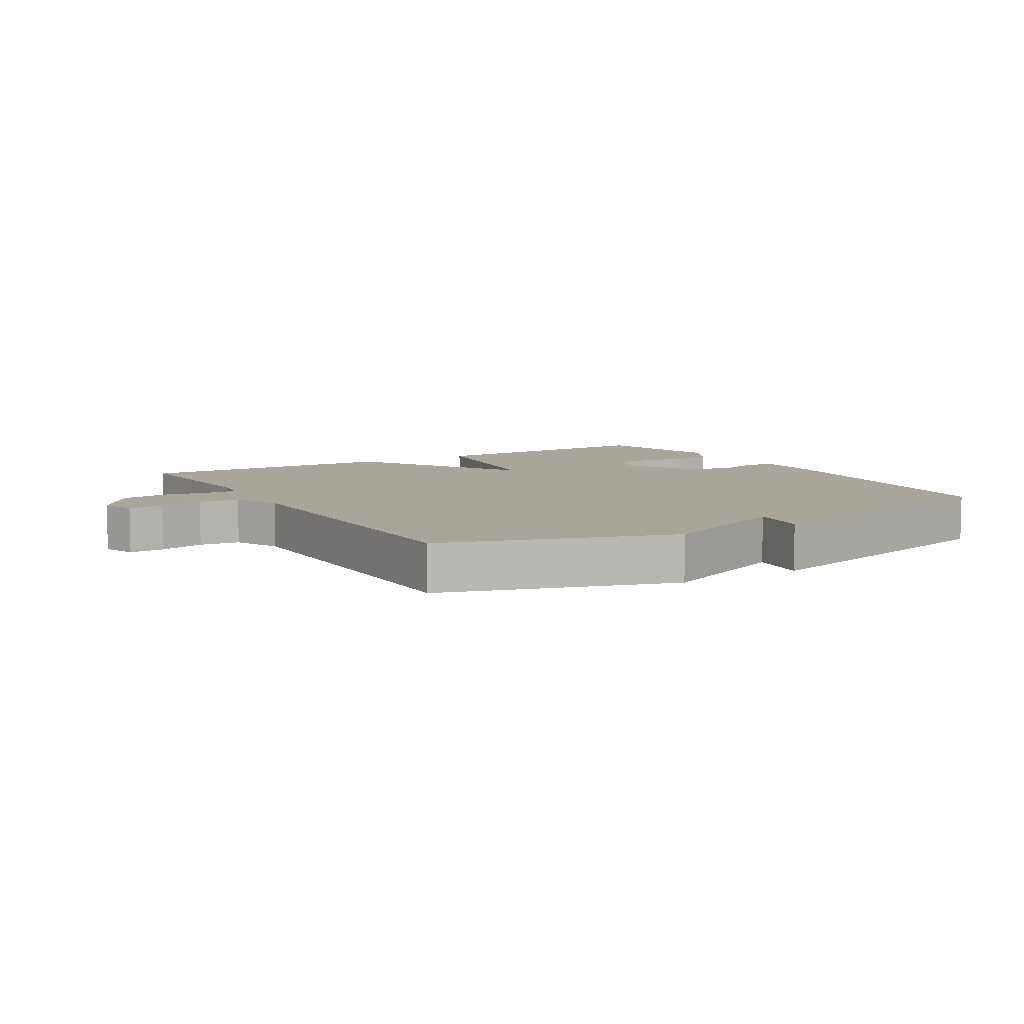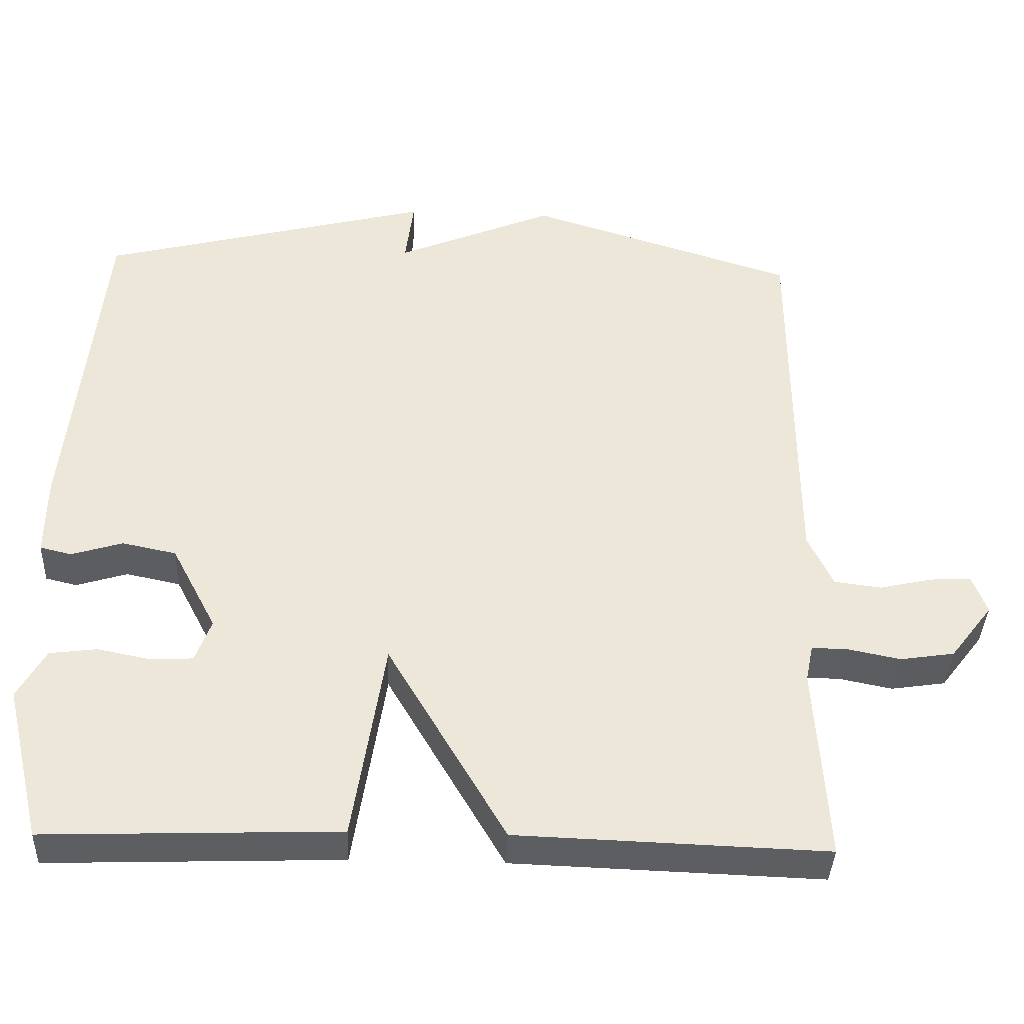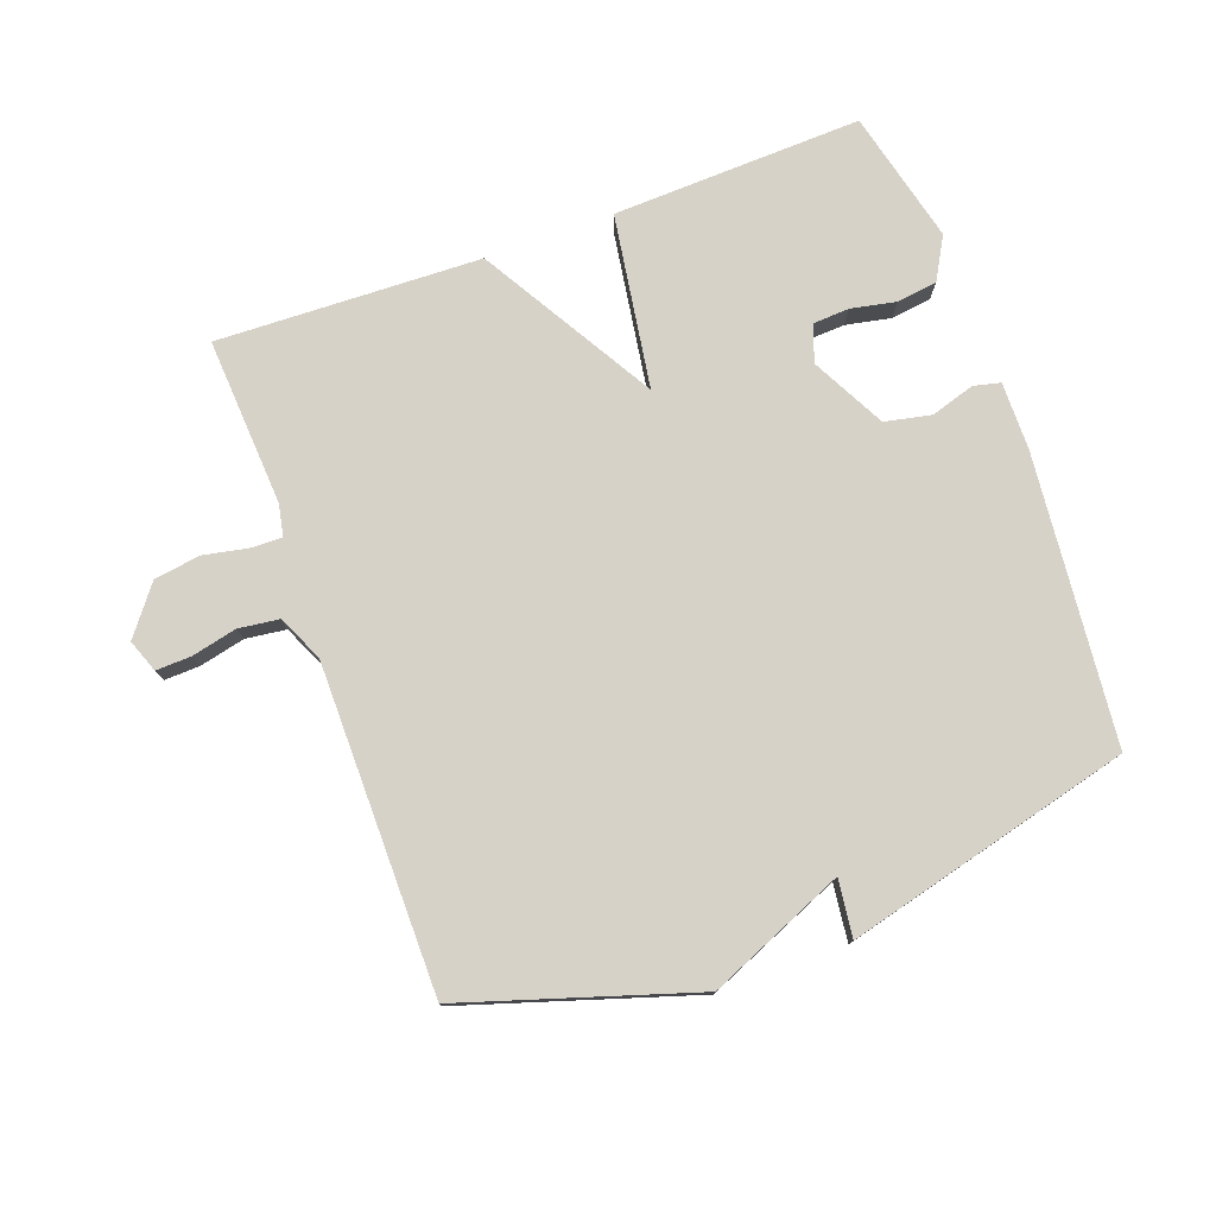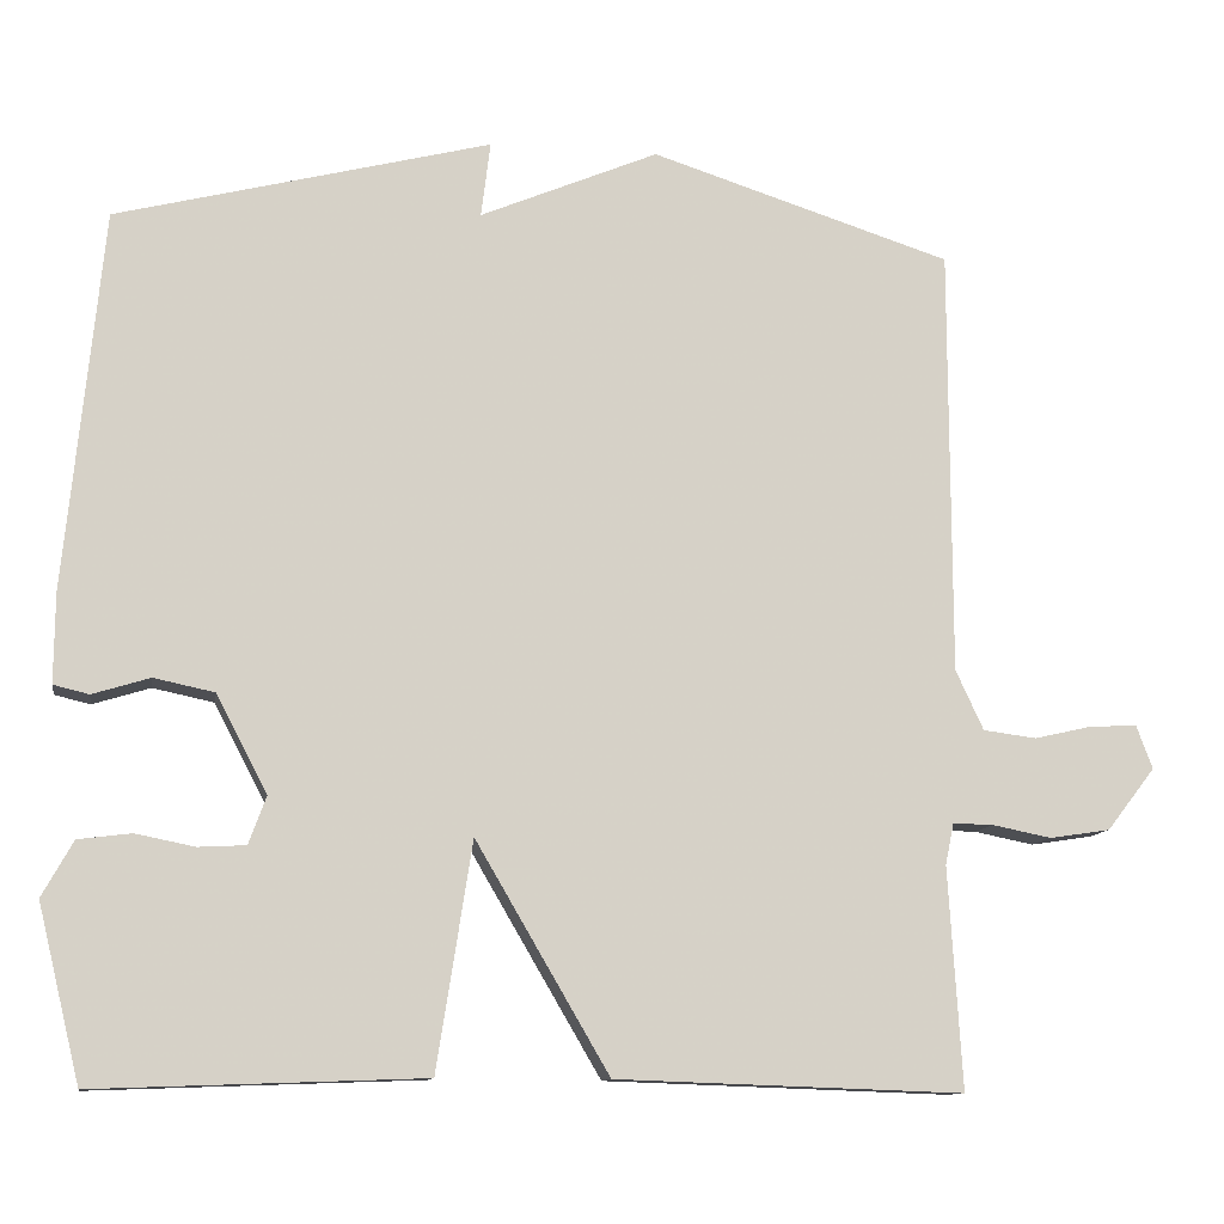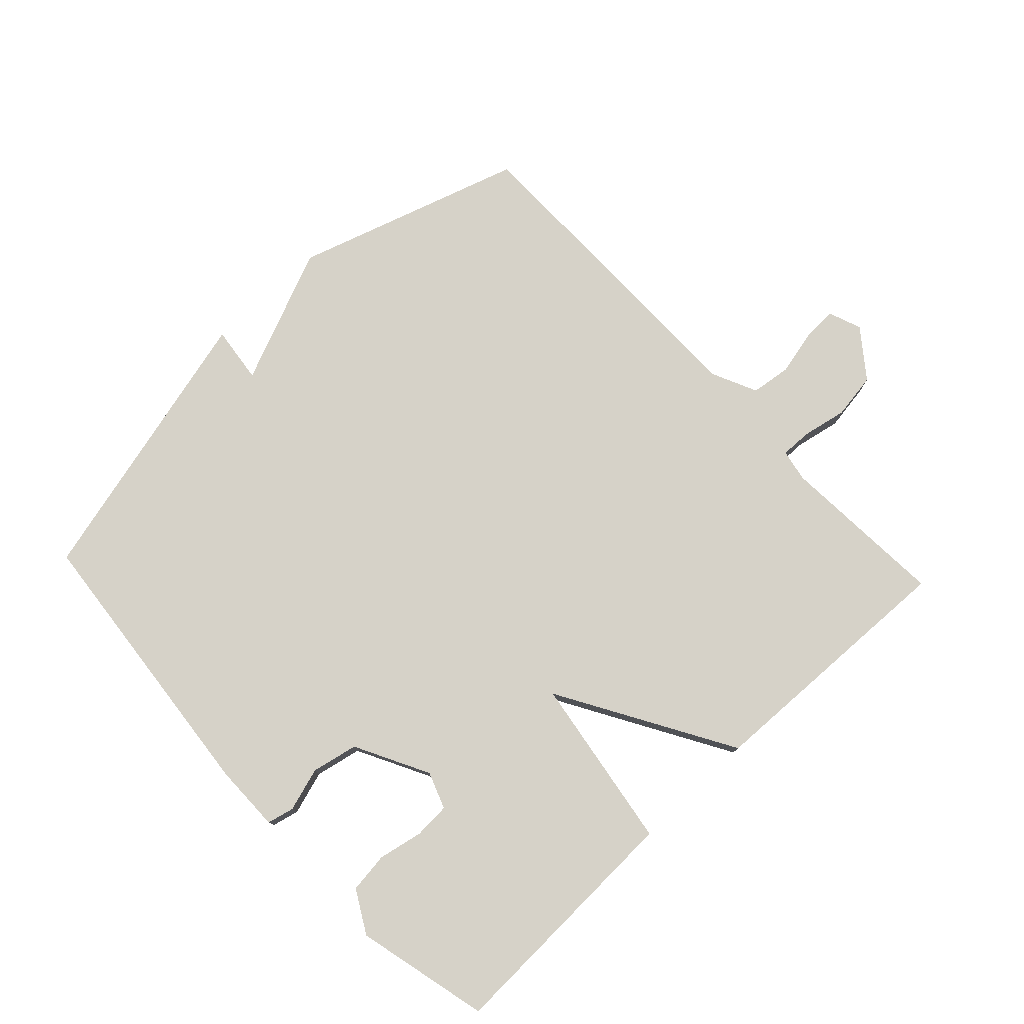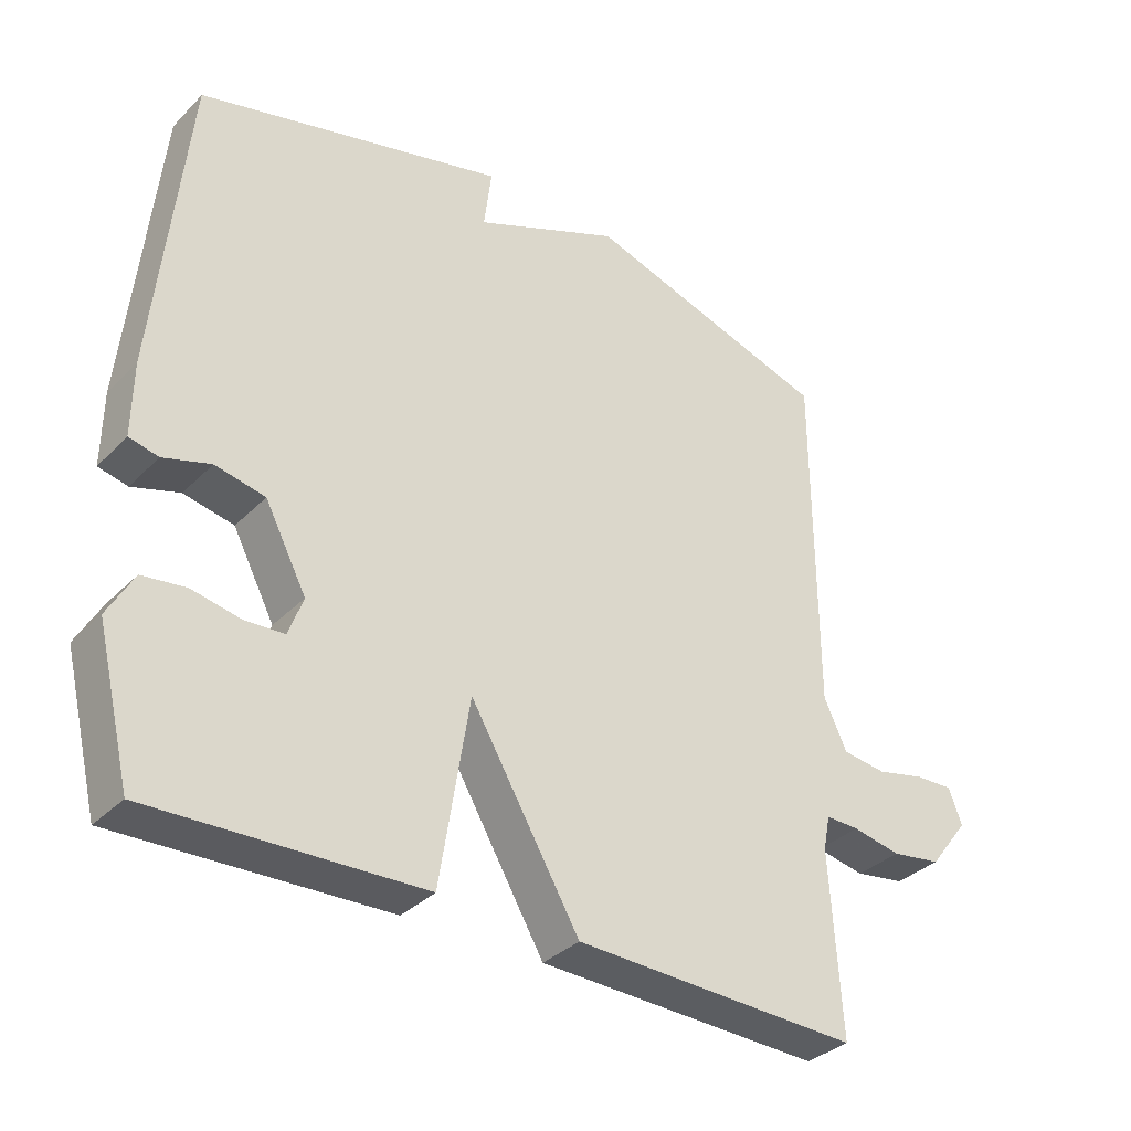
<metadata>
{"format":"obj","ext":"obj","renderer":"f3d","projection":"perspective","resolution":1024,"background":"white","views":[{"elev":7.6,"azim":-31.1,"up":"+Y"},{"elev":-38.4,"azim":177.6,"up":"+Z"},{"elev":77.4,"azim":-20.0,"up":"+Y"},{"elev":-11.2,"azim":170.5,"up":"+Z"},{"elev":77.5,"azim":136.8,"up":"+Y"},{"elev":-34.4,"azim":142.7,"up":"+Z"}]}
</metadata>
<code>
v -0.5 0.07 -0.5
v -0.484 0.07 -0.238
v -0.494 0.07 -0.189
v -0.542 0.07 -0.19
v -0.612 0.07 -0.204
v -0.684 0.07 -0.193
v -0.741 0.07 -0.119
v -0.722 0.07 -0.068
v -0.667 0.07 -0.07
v -0.597 0.07 -0.086
v -0.534 0.07 -0.078
v -0.501 0.07 -0.007
v -0.5 0.07 0.5
v -0.143 0.07 0.613
v 0.068 0.07 0.524
v 0.057 0.07 0.613
v 0.5 0.07 0.5
v 0.544 0.07 0.052
v 0.545 0.07 -0.054
v 0.503 0.07 -0.064
v 0.435 0.07 -0.043
v 0.363 0.07 -0.058
v 0.303 0.07 -0.173
v 0.324 0.07 -0.23
v 0.38 0.07 -0.233
v 0.45 0.07 -0.219
v 0.513 0.07 -0.227
v 0.55 0.07 -0.293
v 0.5 0.07 -0.5
v 0.111 0.07 -0.486
v 0.069 0.07 -0.216
v -0.089 0.07 -0.486
v -0.5 0 -0.5
v -0.484 0 -0.238
v -0.494 0 -0.189
v -0.542 0 -0.19
v -0.612 0 -0.204
v -0.684 0 -0.193
v -0.741 0 -0.119
v -0.722 0 -0.068
v -0.667 0 -0.07
v -0.597 0 -0.086
v -0.534 0 -0.078
v -0.501 0 -0.007
v -0.5 0 0.5
v -0.143 0 0.613
v 0.068 0 0.524
v 0.057 0 0.613
v 0.5 0 0.5
v 0.544 0 0.052
v 0.545 0 -0.054
v 0.503 0 -0.064
v 0.435 0 -0.043
v 0.363 0 -0.058
v 0.303 0 -0.173
v 0.324 0 -0.23
v 0.38 0 -0.233
v 0.45 0 -0.219
v 0.513 0 -0.227
v 0.55 0 -0.293
v 0.5 0 -0.5
v 0.111 0 -0.486
v 0.069 0 -0.216
v -0.089 0 -0.486
f 31 32 1 2
f 28 29 30 31
f 25 26 27 28
f 24 25 28
f 24 28 31
f 23 24 31
f 31 2 3
f 23 31 3
f 22 23 3
f 19 20 21
f 18 19 21
f 17 18 21
f 16 17 21
f 15 16 21
f 21 22 3
f 15 21 3
f 14 15 3
f 13 14 3
f 12 13 3
f 8 9 10
f 7 8 10
f 6 7 10
f 5 6 10
f 4 5 10
f 4 10 11
f 3 4 11 12
f 34 33 64 63
f 63 62 61 60
f 60 59 58 57
f 60 57 56
f 63 60 56
f 63 56 55
f 35 34 63
f 35 63 55
f 35 55 54
f 53 52 51
f 53 51 50
f 53 50 49
f 53 49 48
f 53 48 47
f 35 54 53
f 35 53 47
f 35 47 46
f 35 46 45
f 35 45 44
f 42 41 40
f 42 40 39
f 42 39 38
f 42 38 37
f 42 37 36
f 43 42 36
f 44 43 36 35
f 1 33 34 2
f 2 34 35 3
f 3 35 36 4
f 4 36 37 5
f 5 37 38 6
f 6 38 39 7
f 7 39 40 8
f 8 40 41 9
f 9 41 42 10
f 10 42 43 11
f 11 43 44 12
f 12 44 45 13
f 13 45 46 14
f 14 46 47 15
f 15 47 48 16
f 16 48 49 17
f 17 49 50 18
f 18 50 51 19
f 19 51 52 20
f 20 52 53 21
f 21 53 54 22
f 22 54 55 23
f 23 55 56 24
f 24 56 57 25
f 25 57 58 26
f 26 58 59 27
f 27 59 60 28
f 28 60 61 29
f 29 61 62 30
f 30 62 63 31
f 31 63 64 32
f 32 64 33 1

</code>
